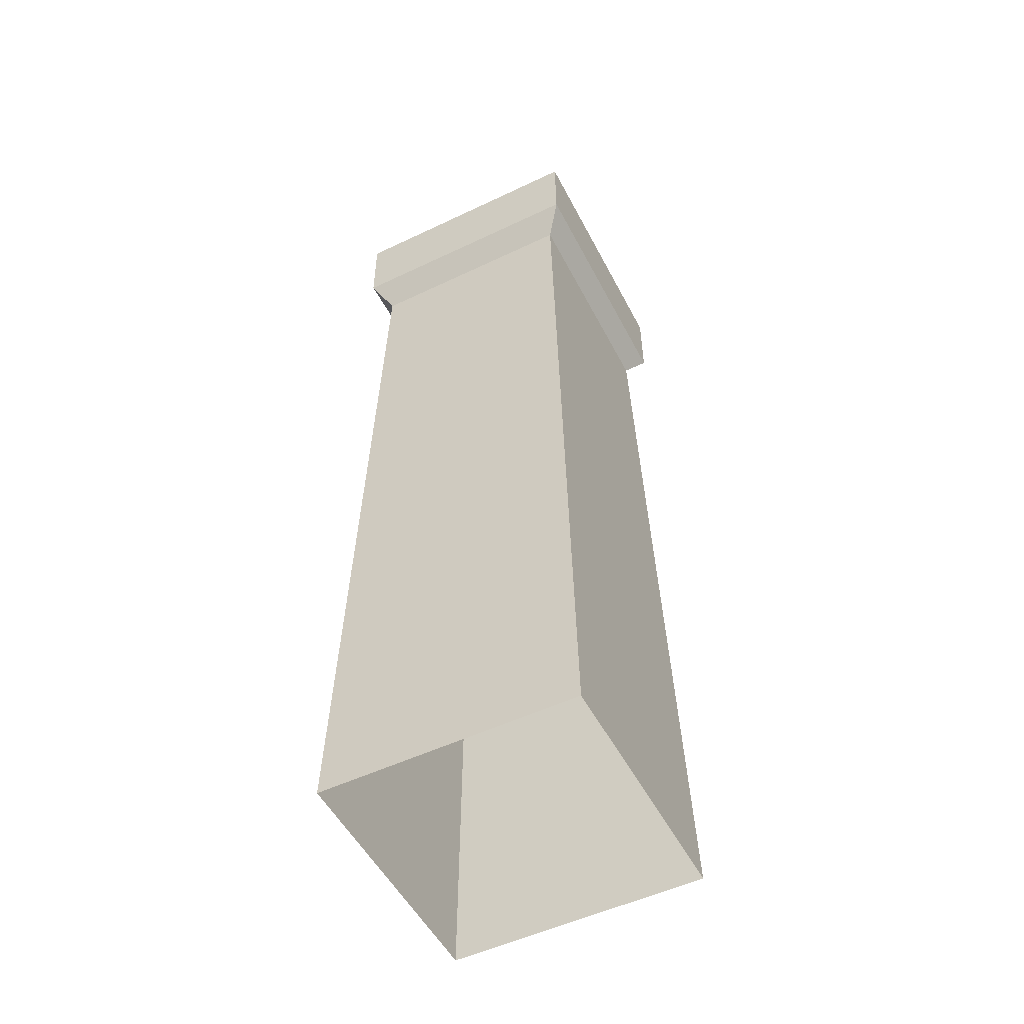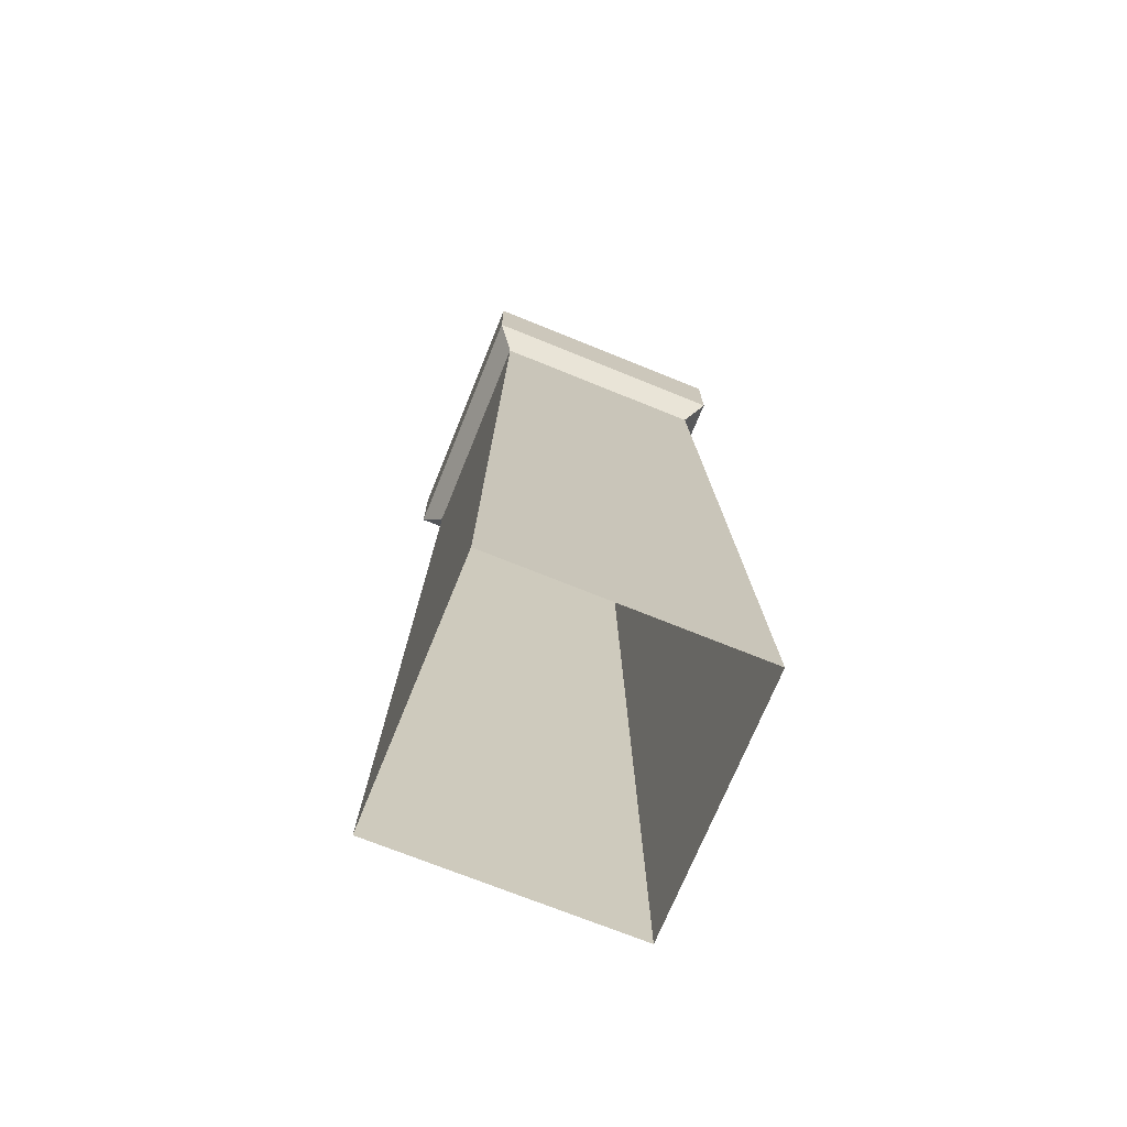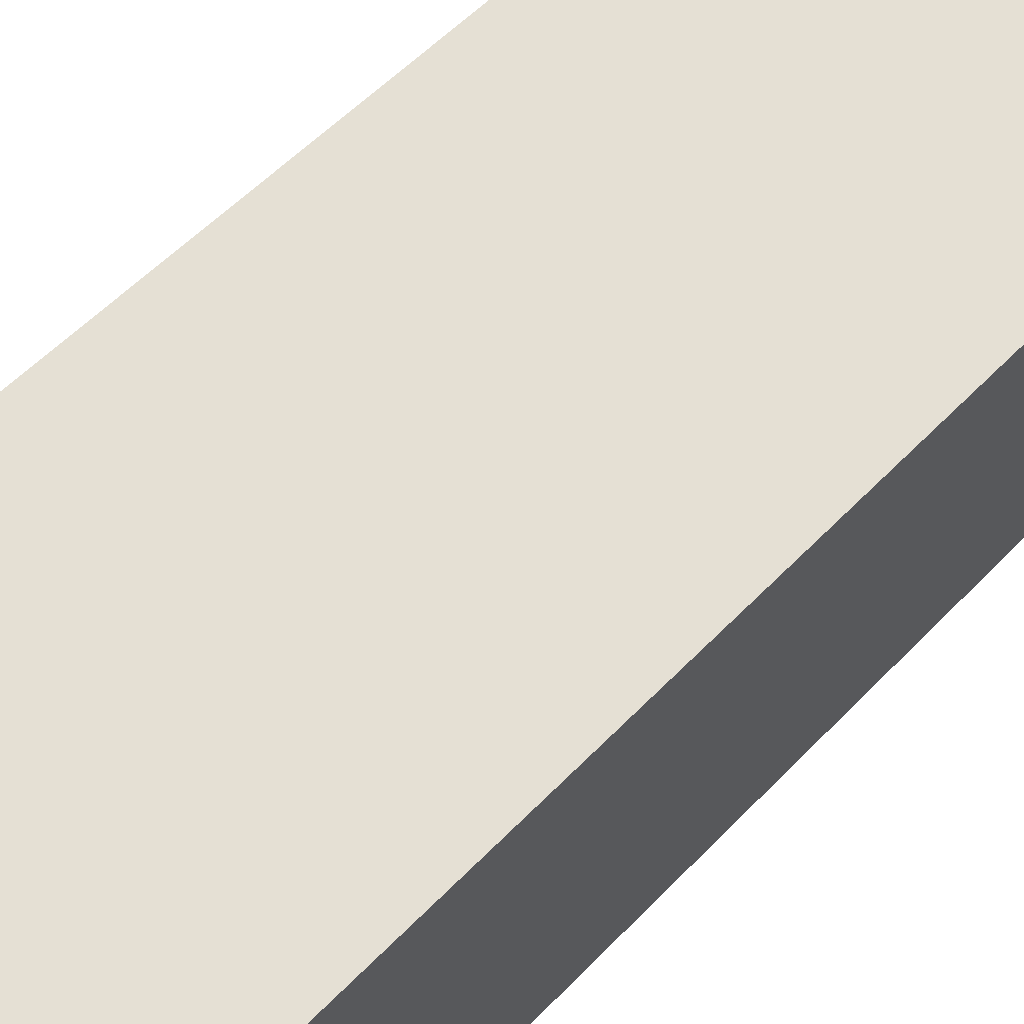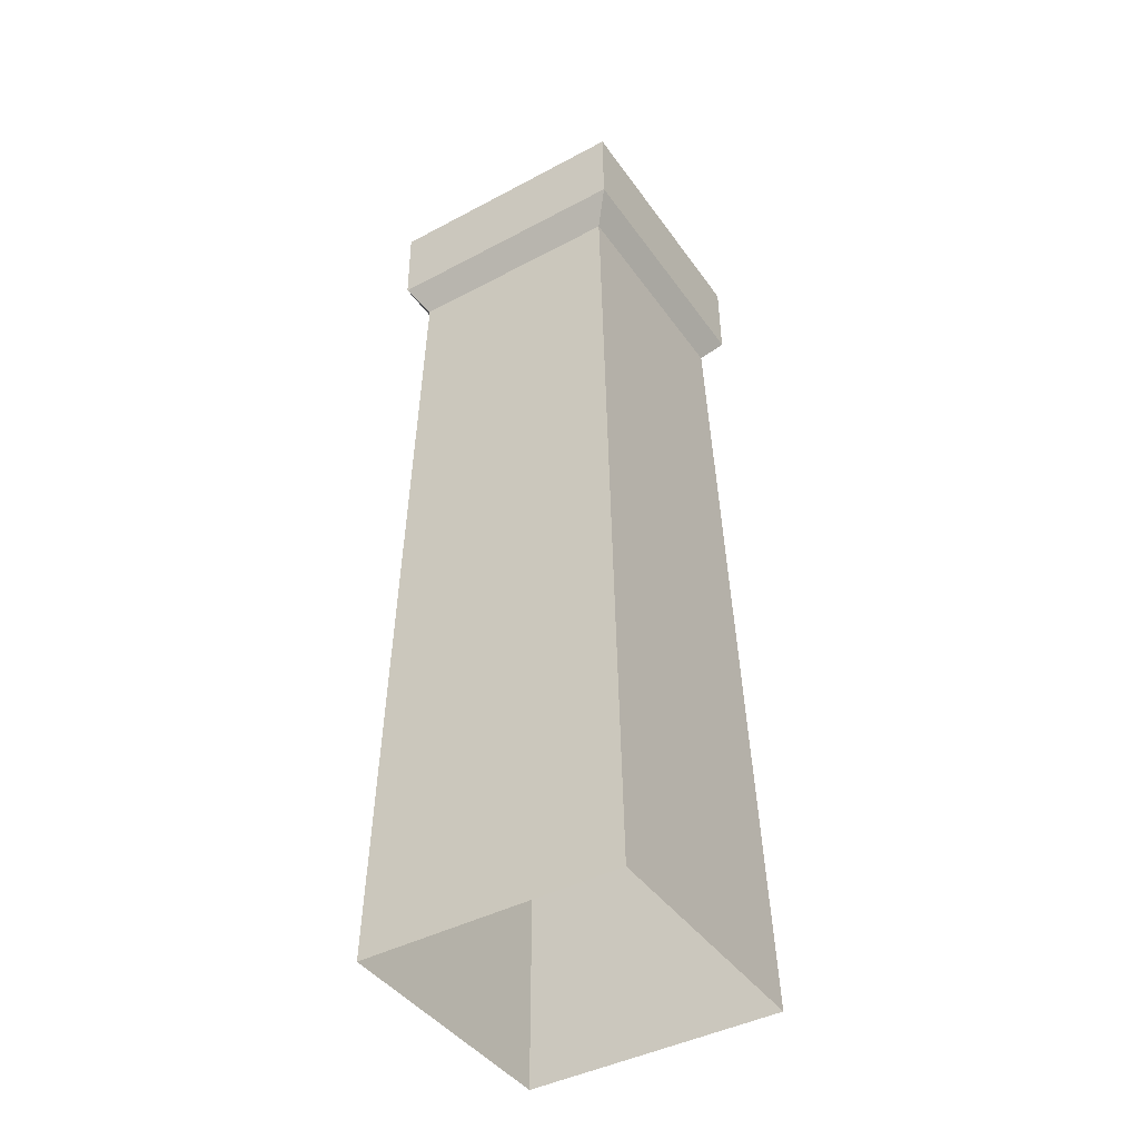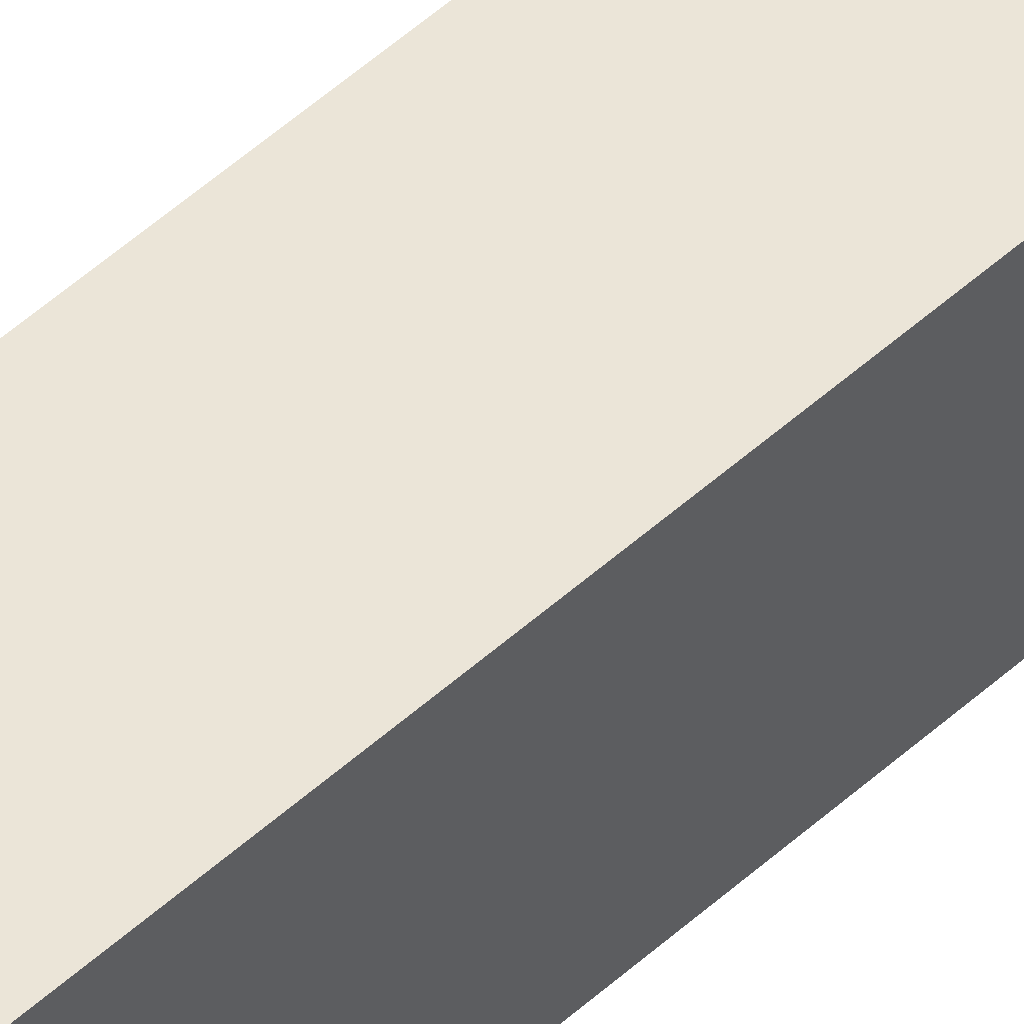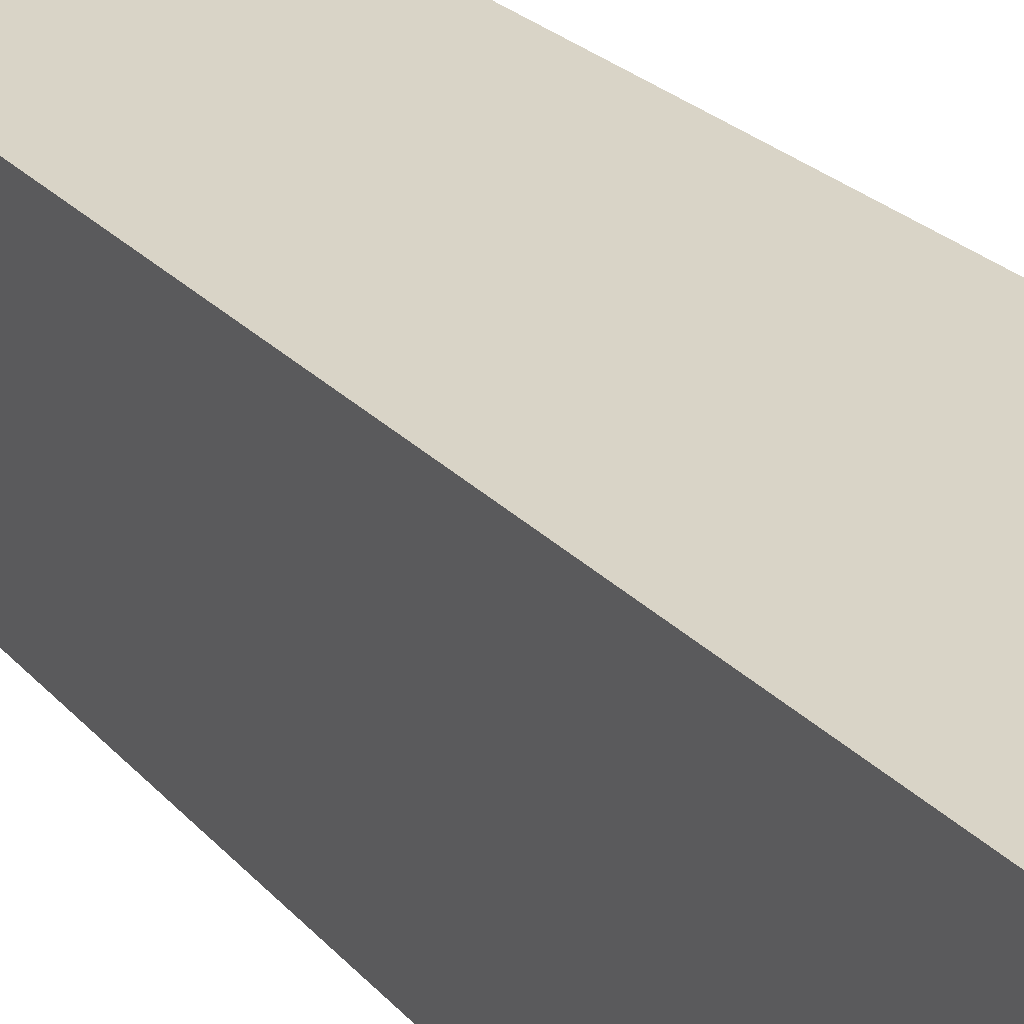
<metadata>
{"format":"obj","ext":"obj","renderer":"f3d","projection":"perspective","resolution":1024,"background":"white","views":[{"elev":-52.6,"azim":-152.9,"up":"+Y"},{"elev":-71.5,"azim":-22.1,"up":"+Y"},{"elev":67.0,"azim":45.7,"up":"+Z"},{"elev":-42.6,"azim":-57.6,"up":"+Y"},{"elev":46.1,"azim":-136.5,"up":"+Z"},{"elev":30.6,"azim":-35.6,"up":"+Z"}]}
</metadata>
<code>
g Box15
v -40 295 40
v 40 295 40
v 40 295 -40
v -40 295 -40
v -40 9.155e-05 -37.28
v -34.19 258.6 -33.86
v 34.19 258.6 -33.86
v 40 9.155e-05 -37.28
v -40 9.155e-05 -37.28
v -40 9.155e-05 42.72
v -34.19 258.6 34.53
v -34.19 258.6 -33.86
v 40 9.155e-05 42.72
v 34.19 258.6 34.53
v -34.19 258.6 34.53
v -40 9.155e-05 42.72
v 40 9.155e-05 -37.28
v 34.19 258.6 -33.86
v 34.19 258.6 34.53
v 40 9.155e-05 42.72
v -40 295 -40
v 40 295 -40
v 40 268.1 -39.75
v -40 268.1 -39.75
v -40 295 40
v -40 295 -40
v -40 268.1 -39.75
v -40 268.1 40.25
v 40 295 40
v -40 295 40
v -40 268.1 40.25
v 40 268.1 40.25
v 40 268.1 -39.75
v 40 295 -40
v 40 295 40
v 40 268.1 40.25
v -40 268.1 -39.75
v 40 268.1 -39.75
v 34.19 258.6 -33.86
v -34.19 258.6 -33.86
v -40 268.1 40.25
v -40 268.1 -39.75
v -34.19 258.6 -33.86
v -34.19 258.6 34.53
v 40 268.1 40.25
v -40 268.1 40.25
v -34.19 258.6 34.53
v 34.19 258.6 34.53
v 40 268.1 -39.75
v 40 268.1 40.25
v 34.19 258.6 34.53
v 34.19 258.6 -33.86
f 3 1 2
f 1 3 4
f 7 5 6
f 5 7 8
f 11 9 10
f 9 11 12
f 15 13 14
f 13 15 16
f 19 17 18
f 17 19 20
f 23 21 22
f 21 23 24
f 27 25 26
f 25 27 28
f 31 29 30
f 29 31 32
f 35 33 34
f 33 35 36
f 39 37 38
f 37 39 40
f 43 41 42
f 41 43 44
f 47 45 46
f 45 47 48
f 51 49 50
f 49 51 52

</code>
